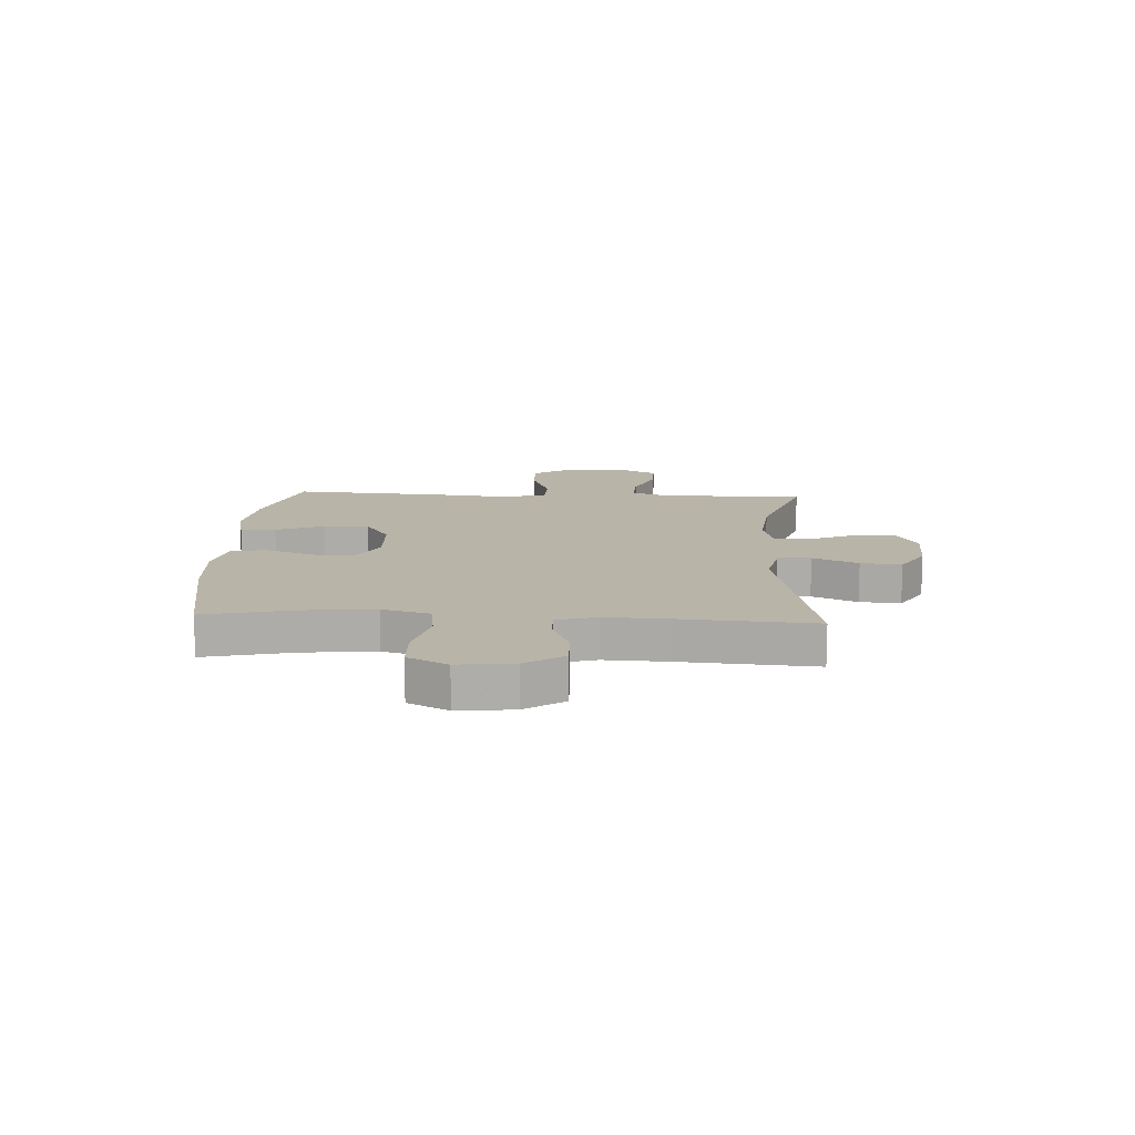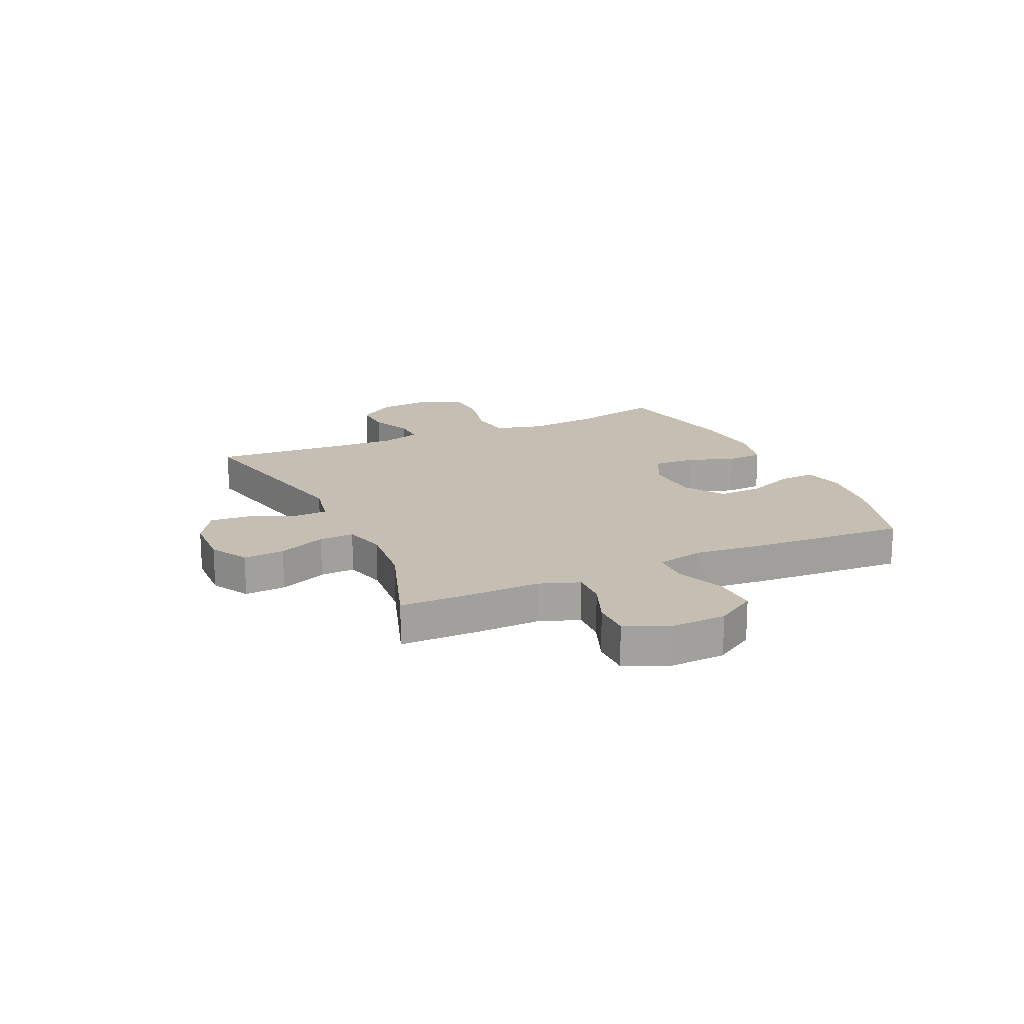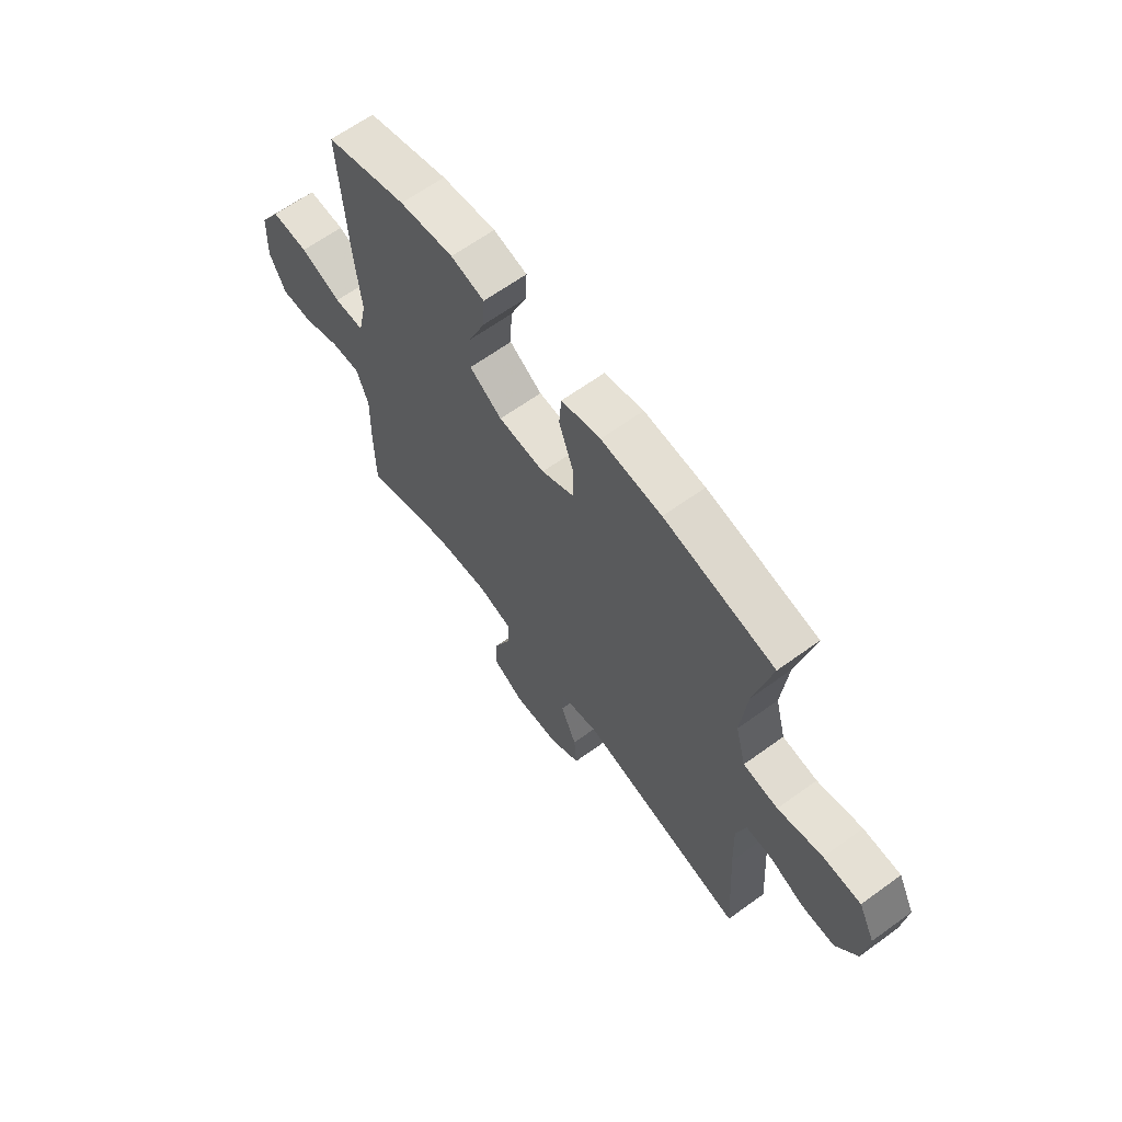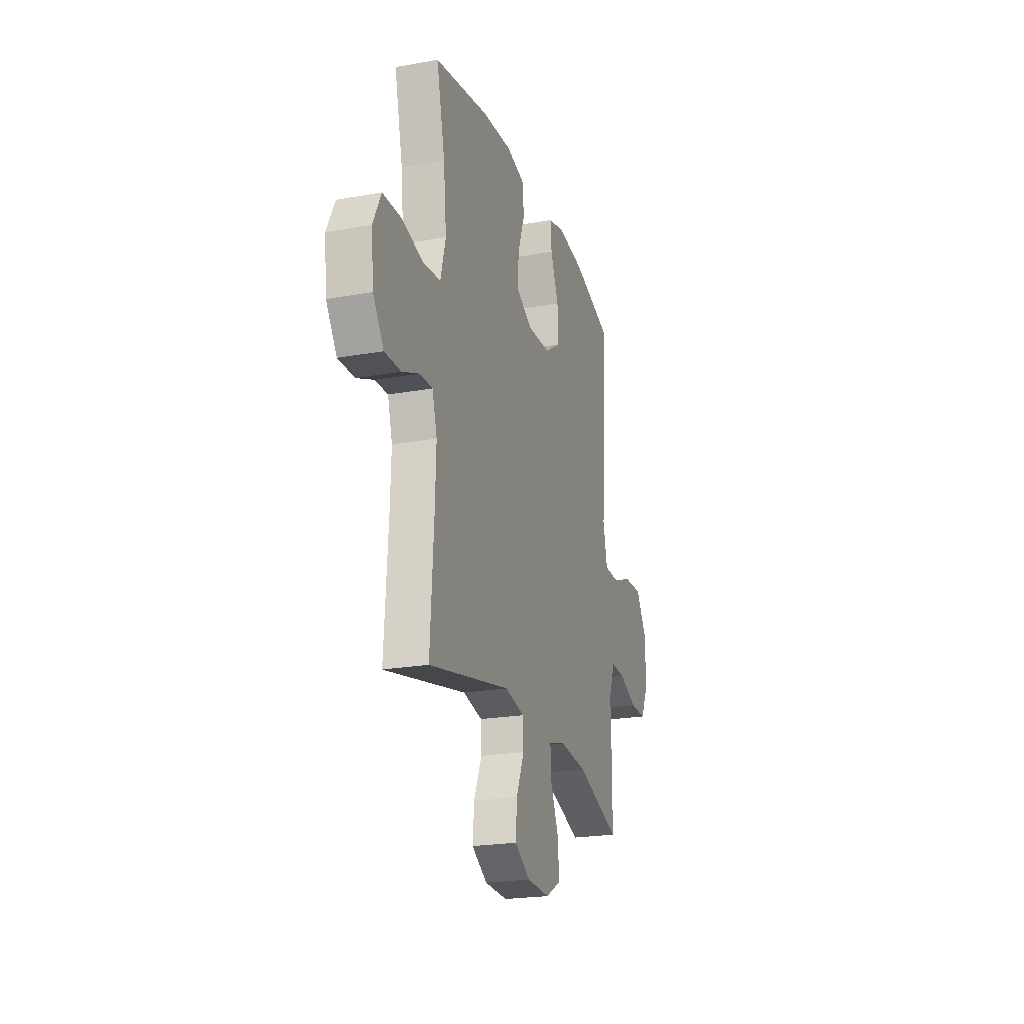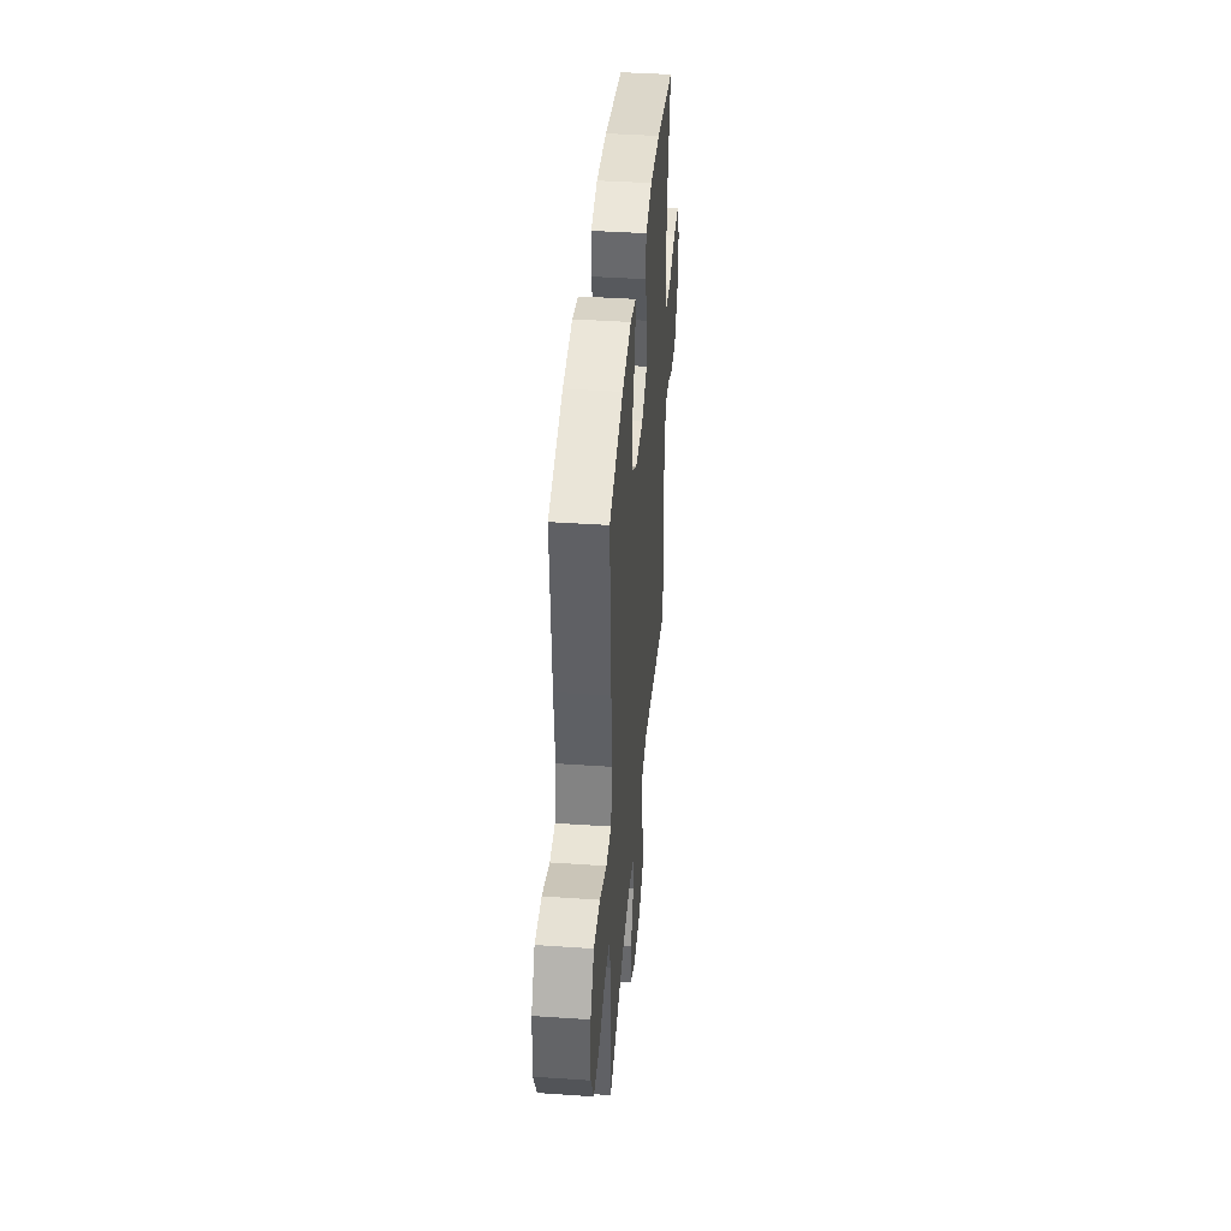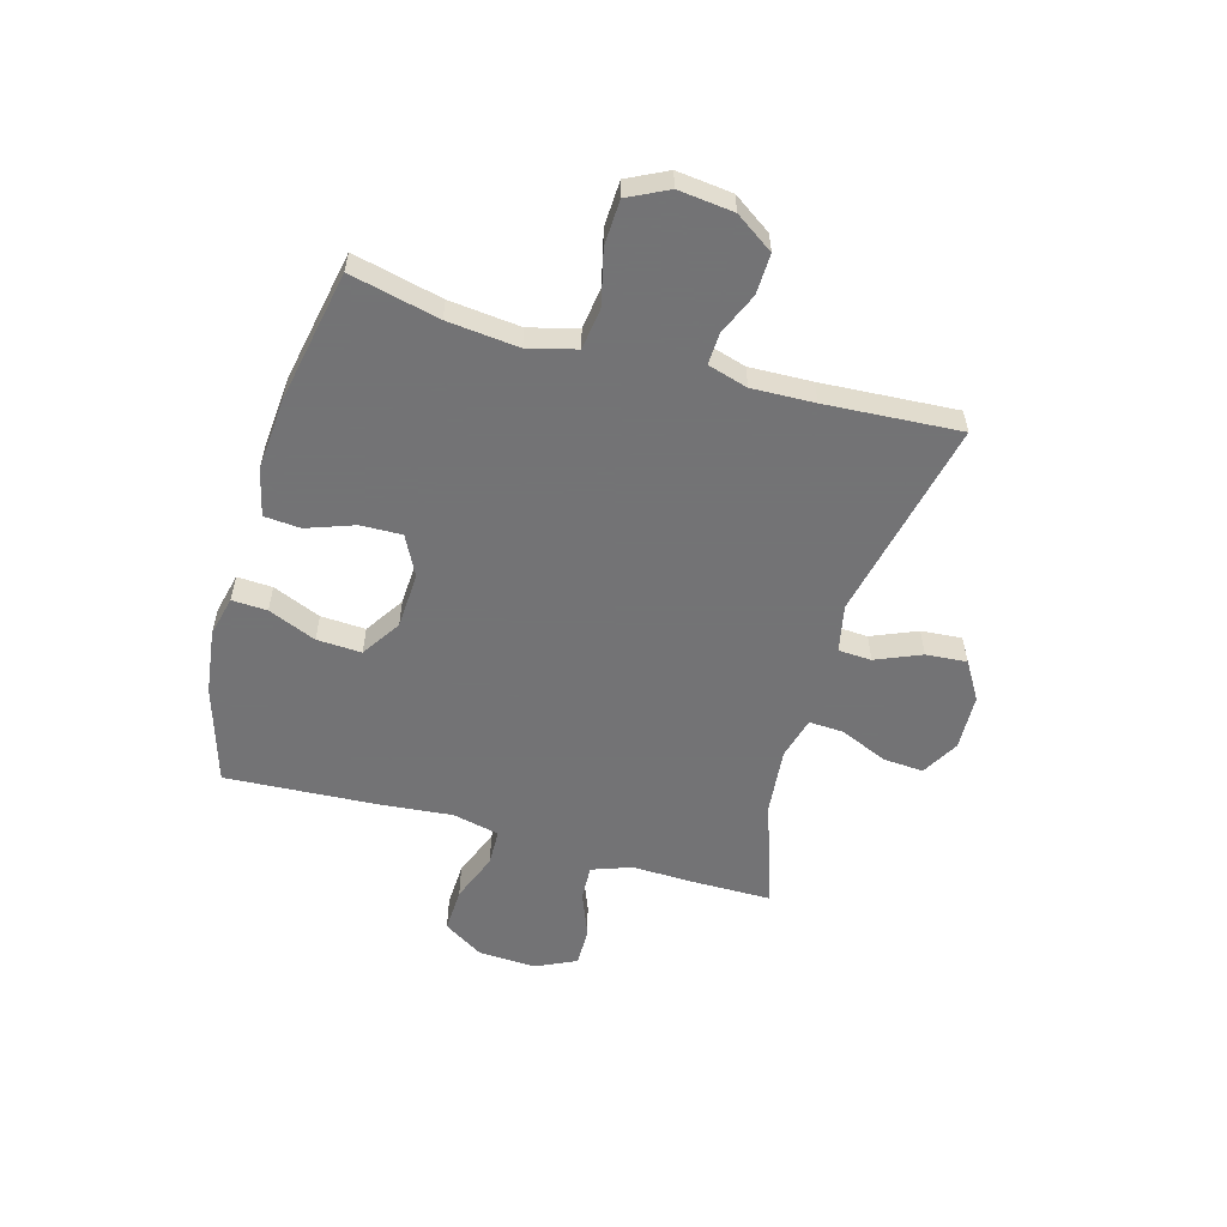
<metadata>
{"format":"obj","ext":"obj","renderer":"f3d","projection":"perspective","resolution":1024,"background":"white","views":[{"elev":13.3,"azim":93.2,"up":"+Y"},{"elev":17.6,"azim":-114.7,"up":"+Y"},{"elev":64.0,"azim":53.8,"up":"+Z"},{"elev":-22.3,"azim":107.3,"up":"+Z"},{"elev":41.0,"azim":-85.2,"up":"+Z"},{"elev":-56.0,"azim":74.0,"up":"+Y"}]}
</metadata>
<code>
v -0.5 0.07 0.5
v -0.322 0.07 0.555
v -0.204 0.07 0.571
v -0.131 0.07 0.554
v -0.134 0.07 0.49
v -0.17 0.07 0.403
v -0.174 0.07 0.322
v -0.103 0.07 0.276
v -0.001 0.07 0.271
v 0.071 0.07 0.308
v 0.069 0.07 0.383
v 0.038 0.07 0.469
v 0.043 0.07 0.535
v 0.128 0.07 0.556
v 0.26 0.07 0.546
v 0.5 0.07 0.5
v 0.463 0.07 0.339
v 0.45 0.07 0.21
v 0.473 0.07 0.123
v 0.549 0.07 0.113
v 0.647 0.07 0.137
v 0.729 0.07 0.134
v 0.765 0.07 0.062
v 0.754 0.07 -0.038
v 0.707 0.07 -0.107
v 0.634 0.07 -0.105
v 0.558 0.07 -0.073
v 0.501 0.07 -0.071
v 0.48 0.07 -0.143
v 0.484 0.07 -0.256
v 0.5 0.07 -0.5
v 0.135 0.07 -0.422
v 0.049 0.07 -0.44
v 0.046 0.07 -0.5
v 0.081 0.07 -0.582
v 0.087 0.07 -0.656
v 0.018 0.07 -0.698
v -0.083 0.07 -0.702
v -0.151 0.07 -0.664
v -0.146 0.07 -0.59
v -0.109 0.07 -0.504
v -0.106 0.07 -0.441
v -0.182 0.07 -0.421
v -0.304 0.07 -0.433
v -0.5 0.07 -0.5
v -0.501 0.07 -0.359
v -0.498 0.07 -0.243
v -0.524 0.07 -0.171
v -0.588 0.07 -0.174
v -0.671 0.07 -0.207
v -0.741 0.07 -0.208
v -0.776 0.07 -0.135
v -0.771 0.07 -0.03
v -0.725 0.07 0.043
v -0.644 0.07 0.04
v -0.555 0.07 0.006
v -0.489 0.07 0.008
v -0.47 0.07 0.093
v -0.483 0.07 0.224
v -0.5 0 0.5
v -0.322 0 0.555
v -0.204 0 0.571
v -0.131 0 0.554
v -0.134 0 0.49
v -0.17 0 0.403
v -0.174 0 0.322
v -0.103 0 0.276
v -0.001 0 0.271
v 0.071 0 0.308
v 0.069 0 0.383
v 0.038 0 0.469
v 0.043 0 0.535
v 0.128 0 0.556
v 0.26 0 0.546
v 0.5 0 0.5
v 0.463 0 0.339
v 0.45 0 0.21
v 0.473 0 0.123
v 0.549 0 0.113
v 0.647 0 0.137
v 0.729 0 0.134
v 0.765 0 0.062
v 0.754 0 -0.038
v 0.707 0 -0.107
v 0.634 0 -0.105
v 0.558 0 -0.073
v 0.501 0 -0.071
v 0.48 0 -0.143
v 0.484 0 -0.256
v 0.5 0 -0.5
v 0.135 0 -0.422
v 0.049 0 -0.44
v 0.046 0 -0.5
v 0.081 0 -0.582
v 0.087 0 -0.656
v 0.018 0 -0.698
v -0.083 0 -0.702
v -0.151 0 -0.664
v -0.146 0 -0.59
v -0.109 0 -0.504
v -0.106 0 -0.441
v -0.182 0 -0.421
v -0.304 0 -0.433
v -0.5 0 -0.5
v -0.501 0 -0.359
v -0.498 0 -0.243
v -0.524 0 -0.171
v -0.588 0 -0.174
v -0.671 0 -0.207
v -0.741 0 -0.208
v -0.776 0 -0.135
v -0.771 0 -0.03
v -0.725 0 0.043
v -0.644 0 0.04
v -0.555 0 0.006
v -0.489 0 0.008
v -0.47 0 0.093
v -0.483 0 0.224
f 58 59 1 2
f 57 58 2 3
f 53 54 55 56
f 53 56 57
f 52 53 57
f 49 50 51 52
f 48 49 52 57
f 47 48 57 3
f 44 45 46 47
f 43 44 47 3
f 38 39 40 41
f 38 41 42
f 37 38 42
f 34 35 36 37
f 33 34 37 42
f 32 33 42 43
f 30 31 32
f 29 30 32 43
f 24 25 26 27
f 24 27 28
f 23 24 28
f 20 21 22 23
f 19 20 23 28
f 18 19 28 29
f 14 15 16 17
f 14 17 18
f 11 12 13 14
f 10 11 14 18
f 9 10 18 29
f 3 4 5 6
f 3 6 7
f 43 3 7
f 8 9 29 43
f 7 8 43
f 61 60 118 117
f 62 61 117 116
f 115 114 113 112
f 116 115 112
f 116 112 111
f 111 110 109 108
f 116 111 108 107
f 62 116 107 106
f 106 105 104 103
f 62 106 103 102
f 100 99 98 97
f 101 100 97
f 101 97 96
f 96 95 94 93
f 101 96 93 92
f 102 101 92 91
f 91 90 89
f 102 91 89 88
f 86 85 84 83
f 87 86 83
f 87 83 82
f 82 81 80 79
f 87 82 79 78
f 88 87 78 77
f 76 75 74 73
f 77 76 73
f 73 72 71 70
f 77 73 70 69
f 88 77 69 68
f 65 64 63 62
f 66 65 62
f 66 62 102
f 102 88 68 67
f 102 67 66
f 1 60 61 2
f 2 61 62 3
f 3 62 63 4
f 4 63 64 5
f 5 64 65 6
f 6 65 66 7
f 7 66 67 8
f 8 67 68 9
f 9 68 69 10
f 10 69 70 11
f 11 70 71 12
f 12 71 72 13
f 13 72 73 14
f 14 73 74 15
f 15 74 75 16
f 16 75 76 17
f 17 76 77 18
f 18 77 78 19
f 19 78 79 20
f 20 79 80 21
f 21 80 81 22
f 22 81 82 23
f 23 82 83 24
f 24 83 84 25
f 25 84 85 26
f 26 85 86 27
f 27 86 87 28
f 28 87 88 29
f 29 88 89 30
f 30 89 90 31
f 31 90 91 32
f 32 91 92 33
f 33 92 93 34
f 34 93 94 35
f 35 94 95 36
f 36 95 96 37
f 37 96 97 38
f 38 97 98 39
f 39 98 99 40
f 40 99 100 41
f 41 100 101 42
f 42 101 102 43
f 43 102 103 44
f 44 103 104 45
f 45 104 105 46
f 46 105 106 47
f 47 106 107 48
f 48 107 108 49
f 49 108 109 50
f 50 109 110 51
f 51 110 111 52
f 52 111 112 53
f 53 112 113 54
f 54 113 114 55
f 55 114 115 56
f 56 115 116 57
f 57 116 117 58
f 58 117 118 59
f 59 118 60 1

</code>
